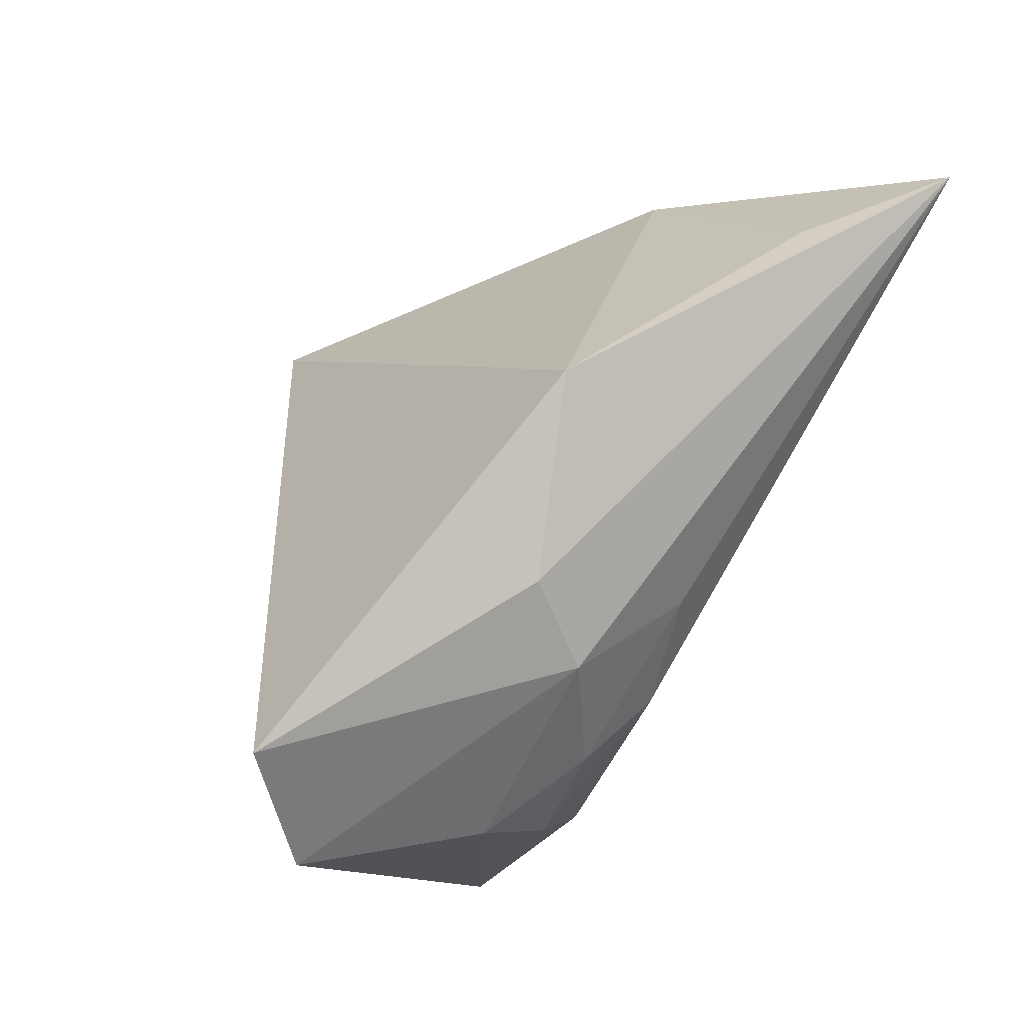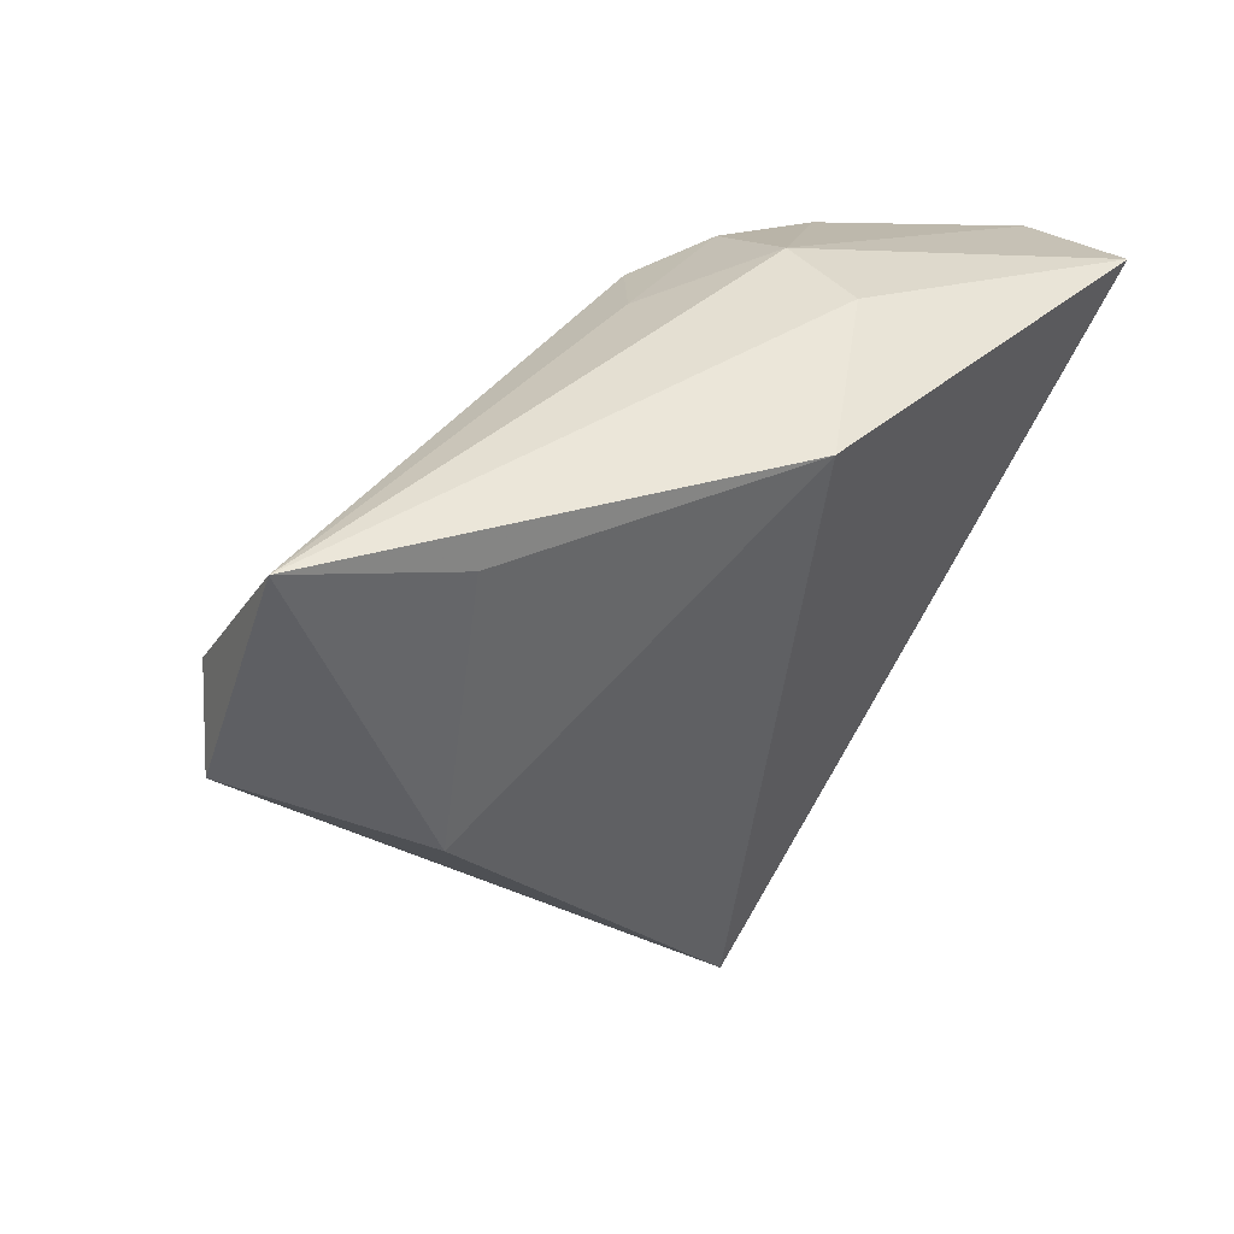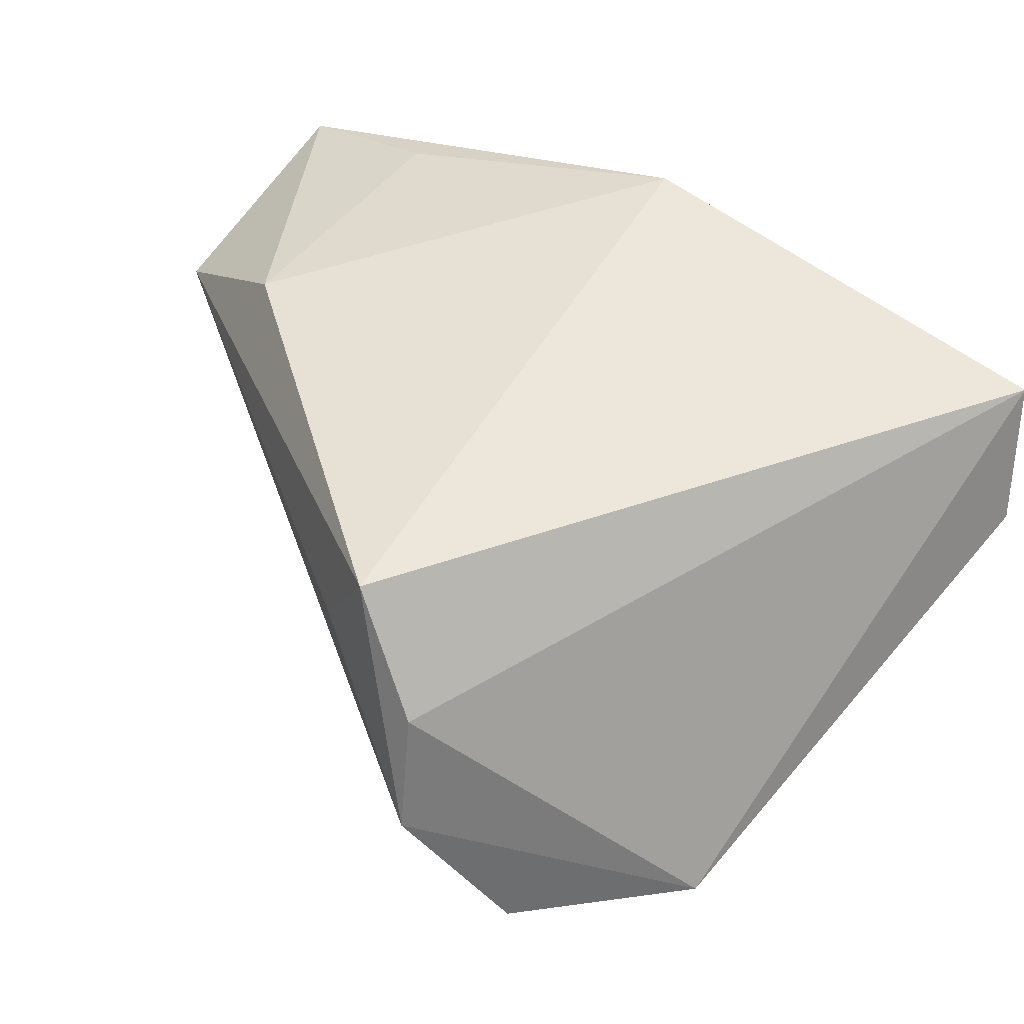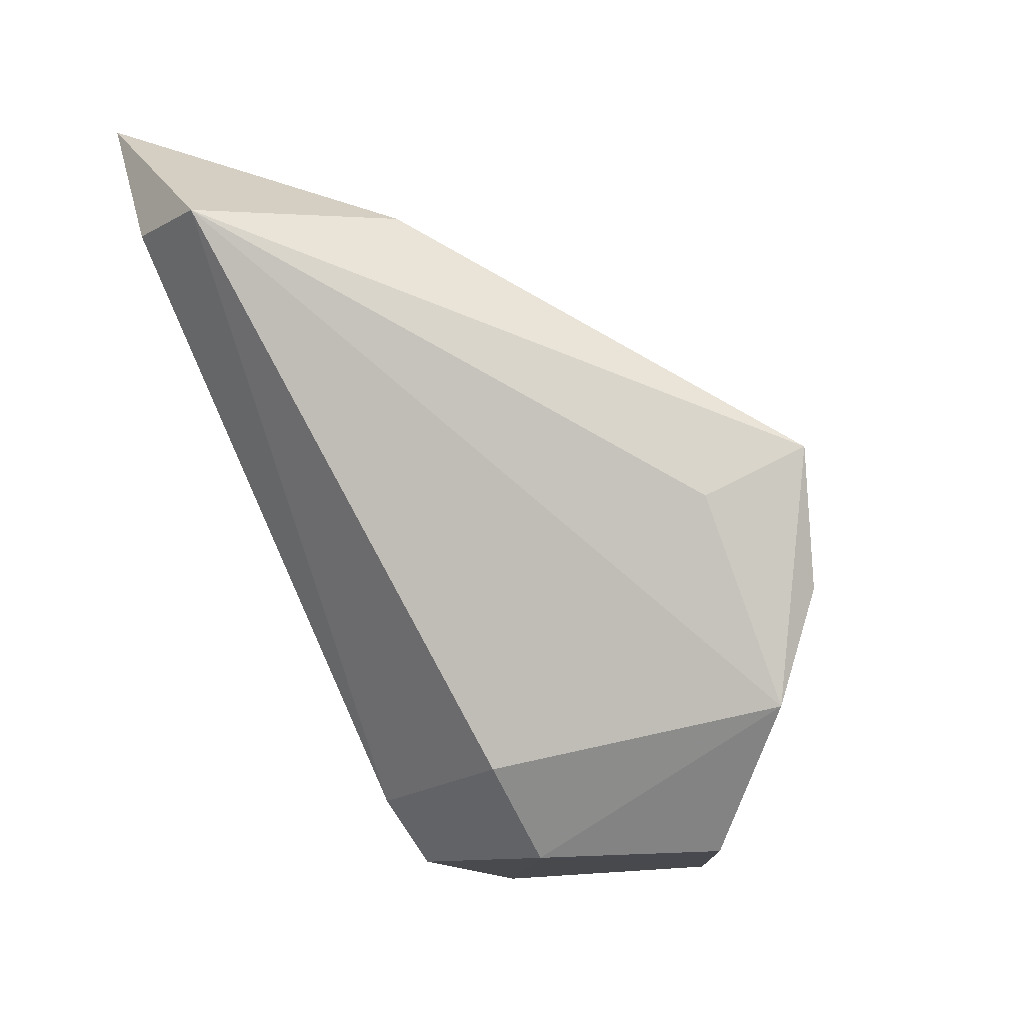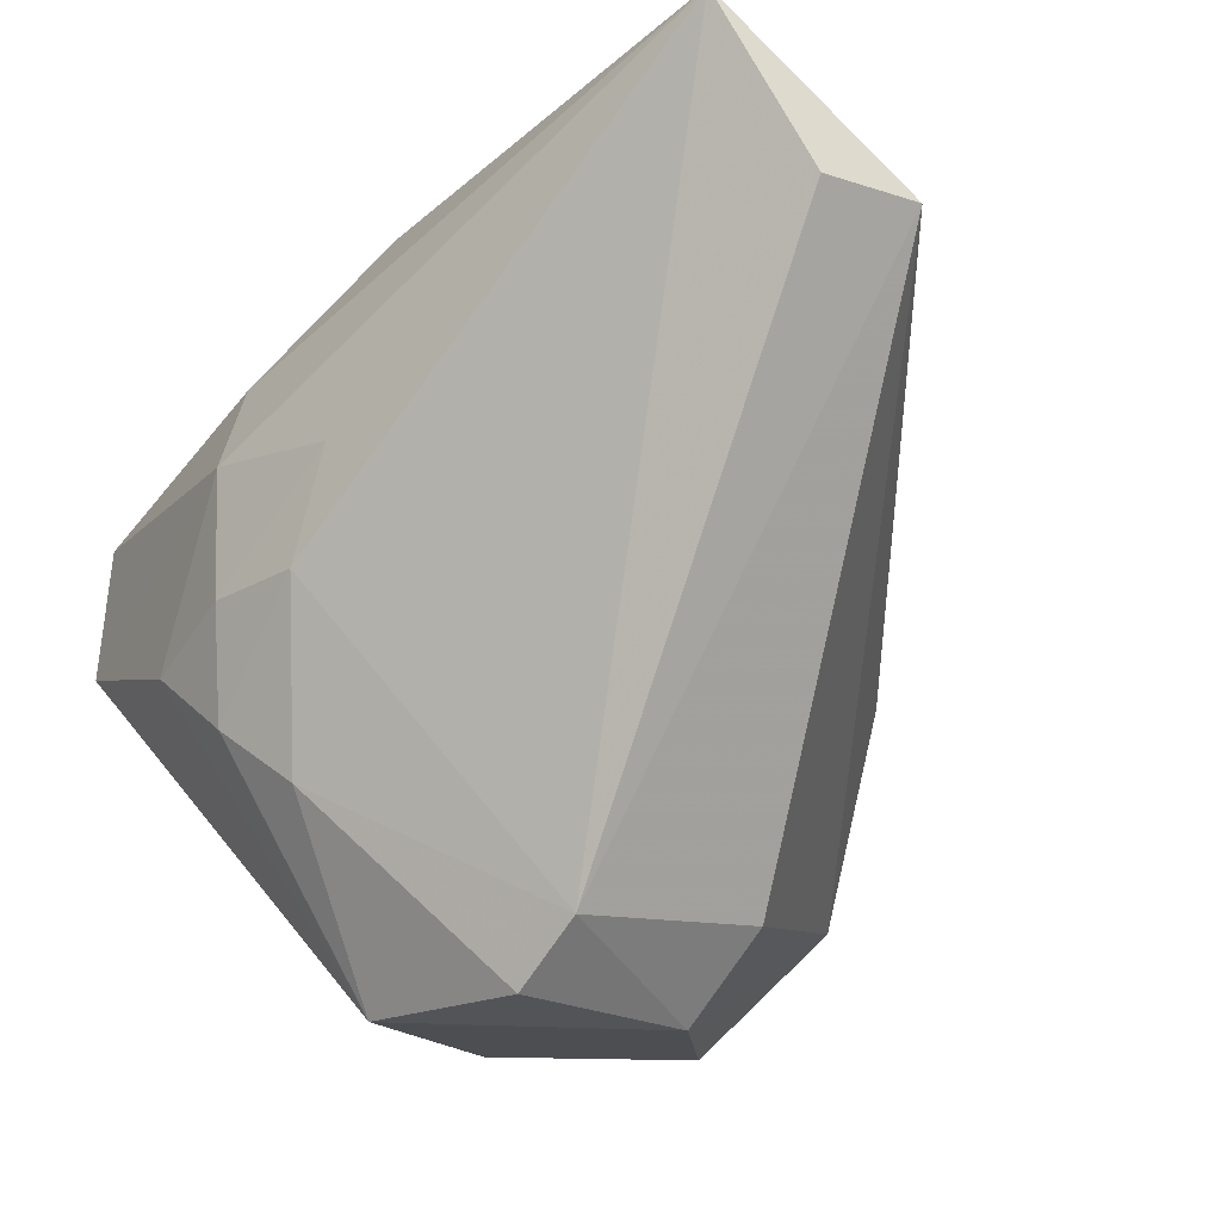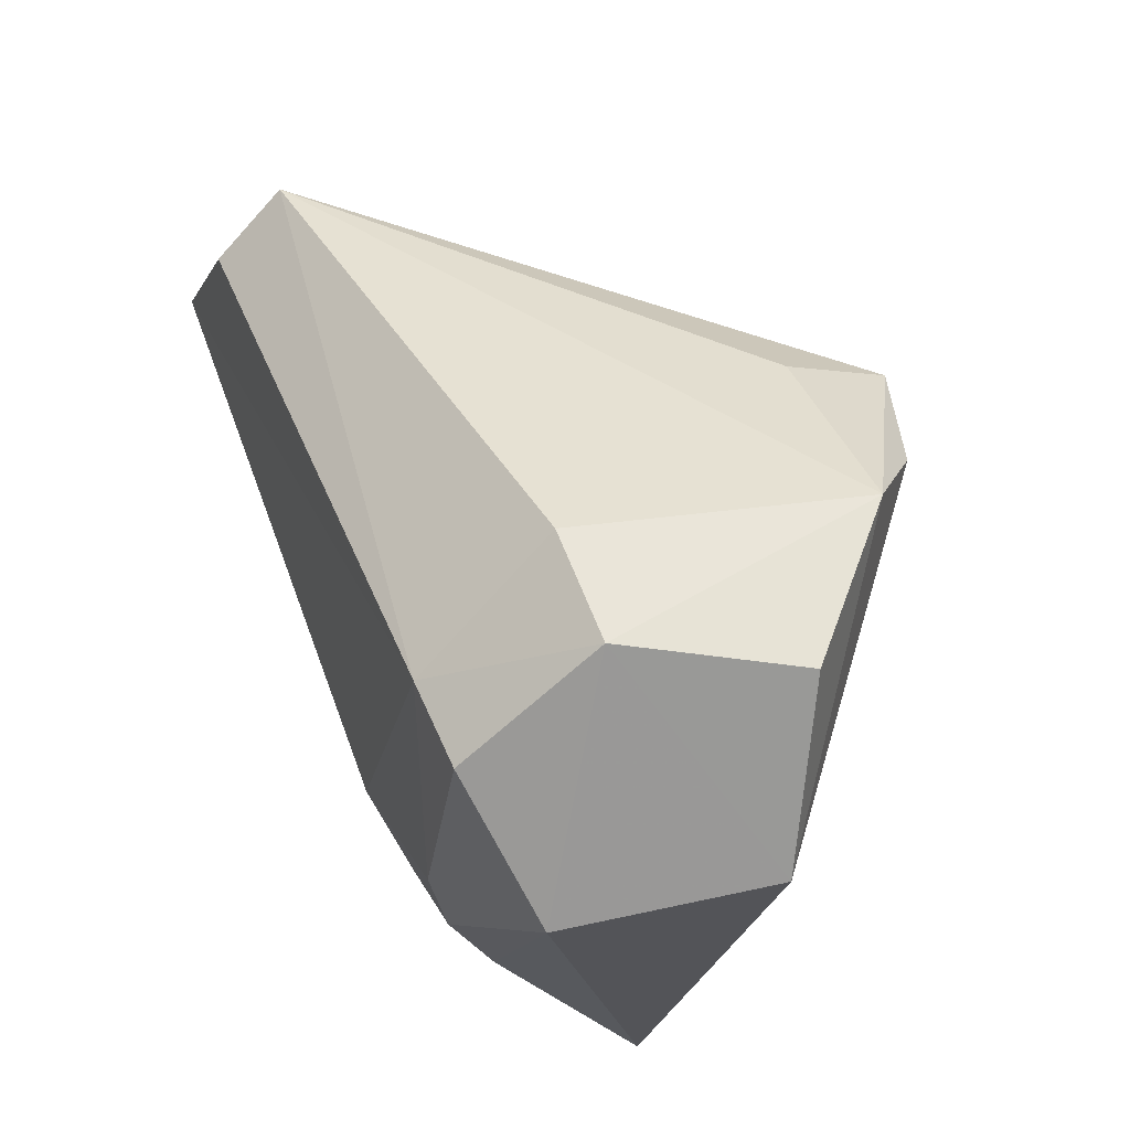
<metadata>
{"format":"obj","ext":"obj","renderer":"f3d","projection":"perspective","resolution":1024,"background":"white","views":[{"elev":40.8,"azim":-28.4,"up":"+Y"},{"elev":12.7,"azim":158.8,"up":"+Z"},{"elev":14.1,"azim":-140.2,"up":"+Y"},{"elev":-15.1,"azim":142.3,"up":"+Y"},{"elev":-19.5,"azim":60.7,"up":"+Y"},{"elev":-71.1,"azim":137.8,"up":"+Y"}]}
</metadata>
<code>
v 0.2004 0.179 0.1254
v 0.1661 -0.1922 -0.1872
v 0.1461 0.08975 0.1917
v 0.5063 0.1051 0.03179
v 0.147 -0.2725 -0.1075
v 0.2256 -0.04589 0.1939
v 0.1615 0.03185 0.214
v 0.294 -0.2281 -0.06024
v 0.2524 -0.2705 0.0667
v 0.2427 -0.2778 -0.04307
v 0.2941 -0.2348 0.0549
v 0.07053 -0.2674 -0.005892
v -0.02584 -0.04143 0.214
v 0.3855 0.1115 -0.07924
v 0.5064 0.1033 -0.03005
v 0.2254 -0.06666 -0.1868
v 0.1473 -0.1172 -0.2002
v 0.2497 0.02162 0.186
v 0.1693 -0.0321 -0.2179
v 0.1501 -0.2712 0.1056
v 0.4961 0.2005 0.09099
v 0.1868 -0.1537 0.1715
v 0.3909 0.1872 0.08214
v 0.1473 -0.1172 0.2002
v 0.1678 -0.05011 0.2137
v 0.09589 -0.07553 0.2173
v -0.04117 0.04973 0.2023
f 19 27 1
f 14 15 19
f 14 19 1
f 14 1 23
f 8 10 2
f 2 15 8
f 13 27 12
f 11 10 8
f 8 15 11
f 7 27 13
f 5 10 12
f 2 10 5
f 5 12 2
f 17 19 2
f 2 12 17
f 17 27 19
f 12 27 17
f 19 15 16
f 16 15 2
f 2 19 16
f 22 6 24
f 11 6 22
f 21 6 11
f 21 15 14
f 21 14 23
f 23 1 21
f 12 10 20
f 22 24 20
f 13 12 20
f 7 13 26
f 26 13 20
f 20 24 26
f 11 15 4
f 4 15 21
f 21 11 4
f 18 6 21
f 21 7 18
f 21 1 3
f 3 7 21
f 1 27 3
f 3 27 7
f 9 11 22
f 9 22 20
f 9 10 11
f 20 10 9
f 24 6 25
f 26 24 25
f 25 7 26
f 25 6 18
f 18 7 25

</code>
